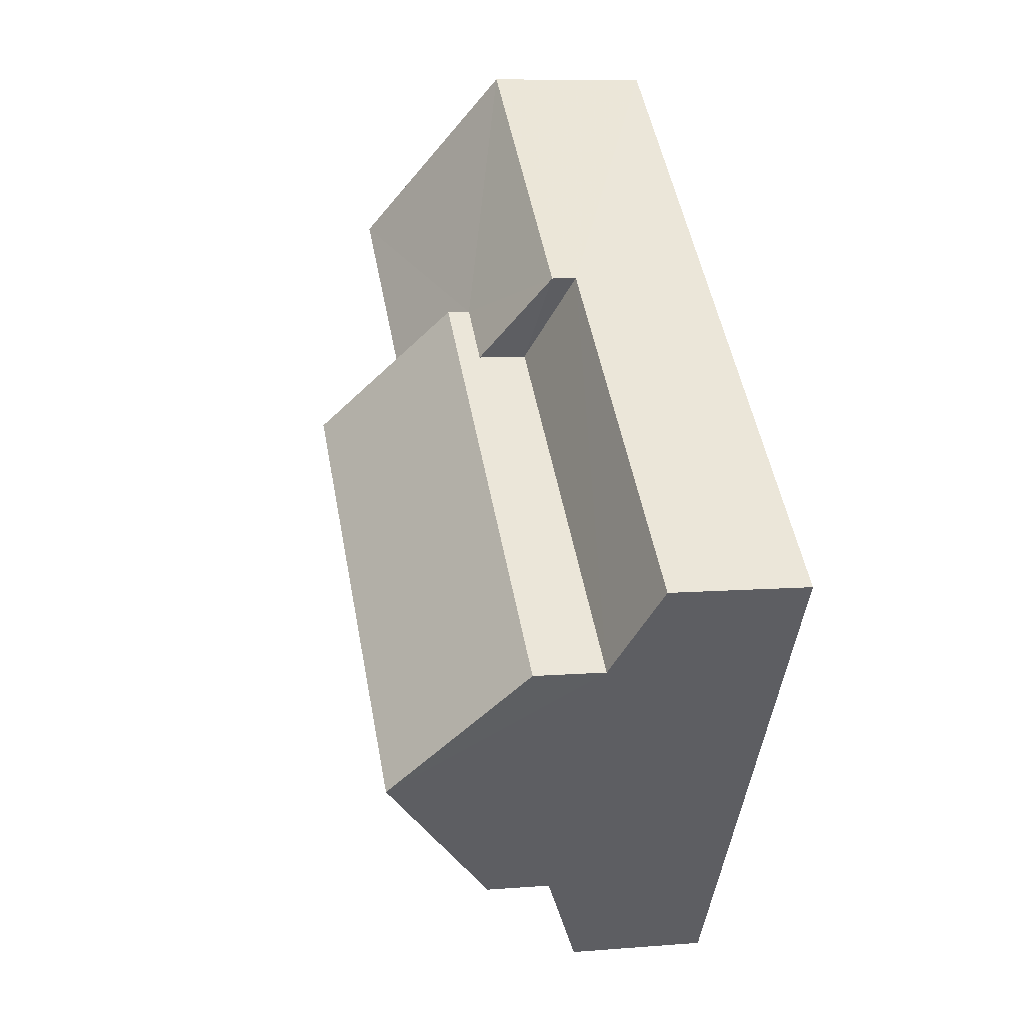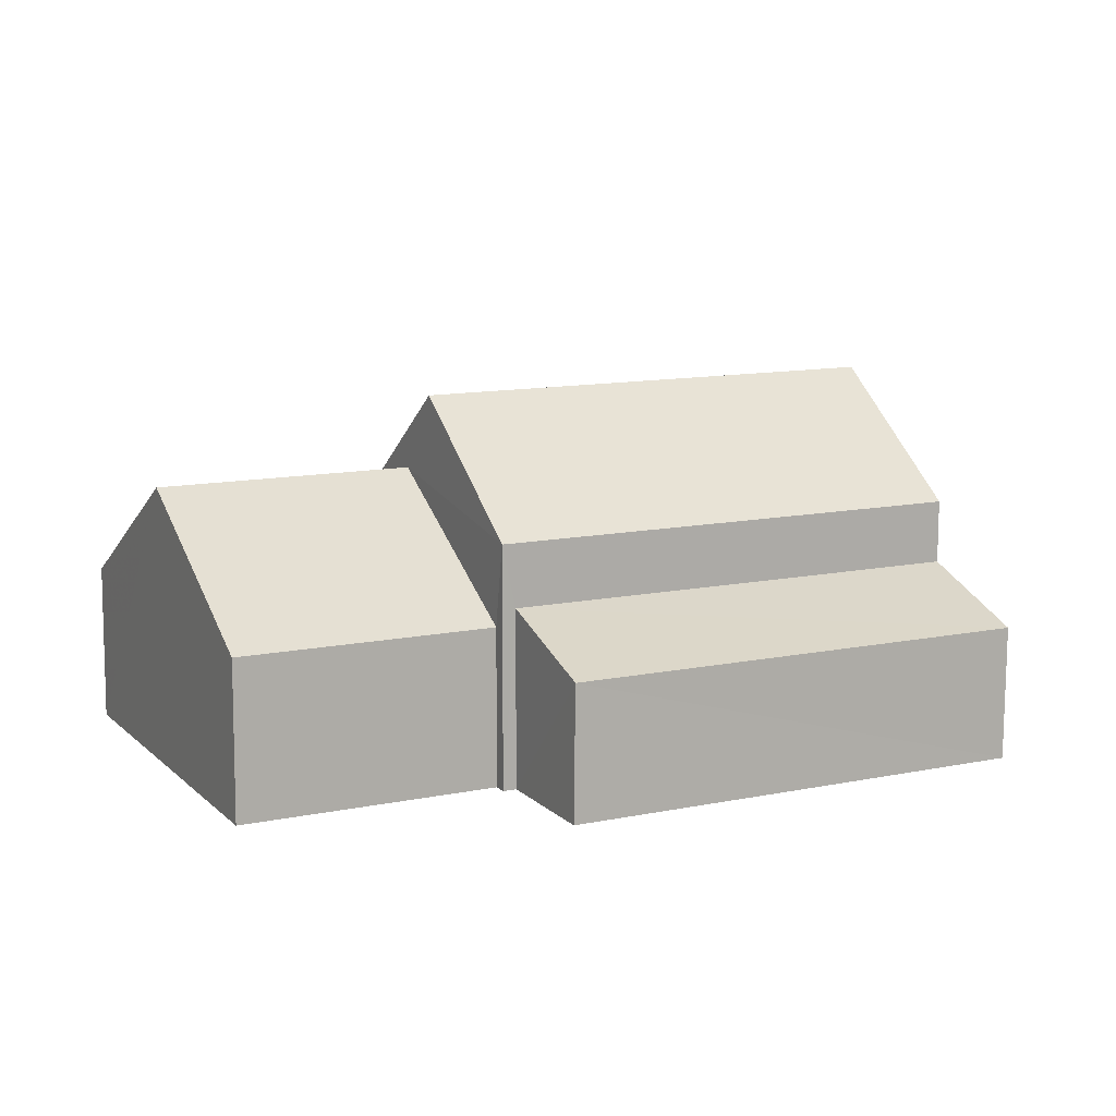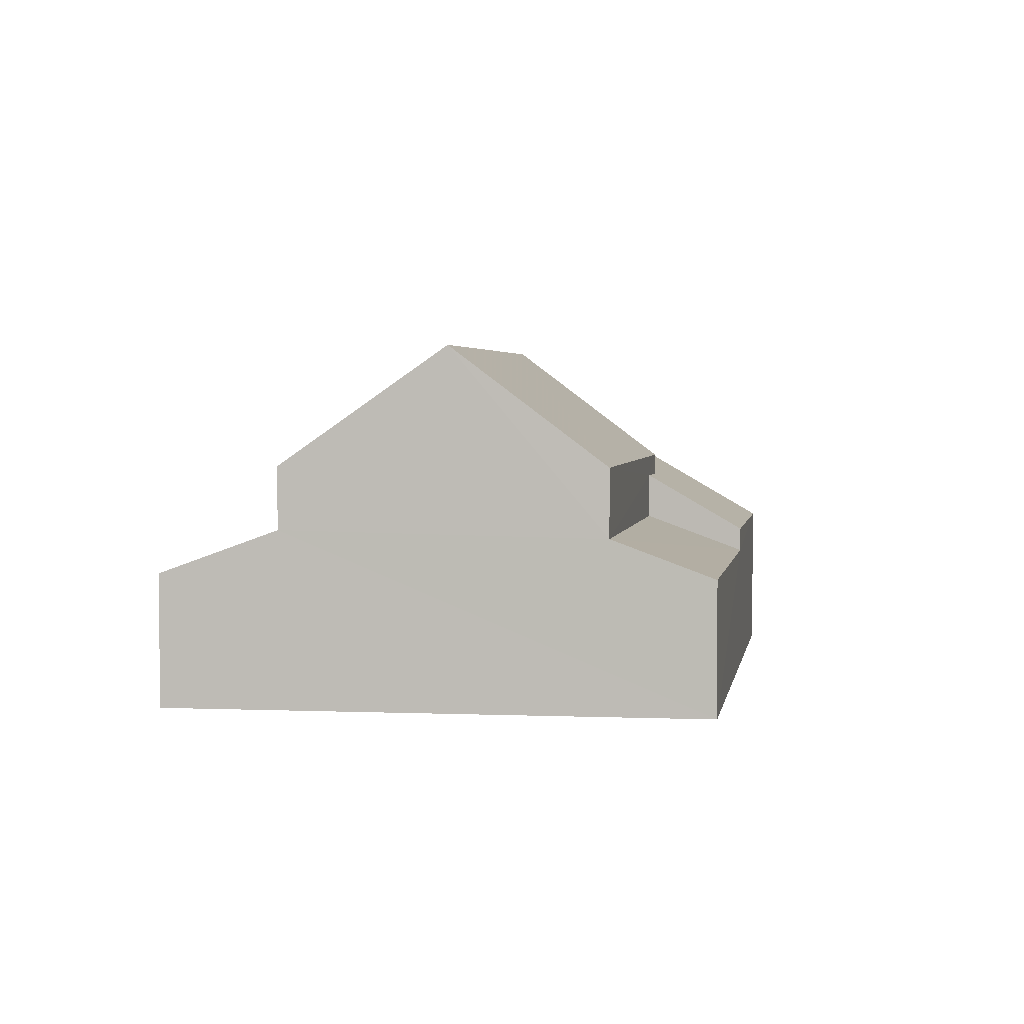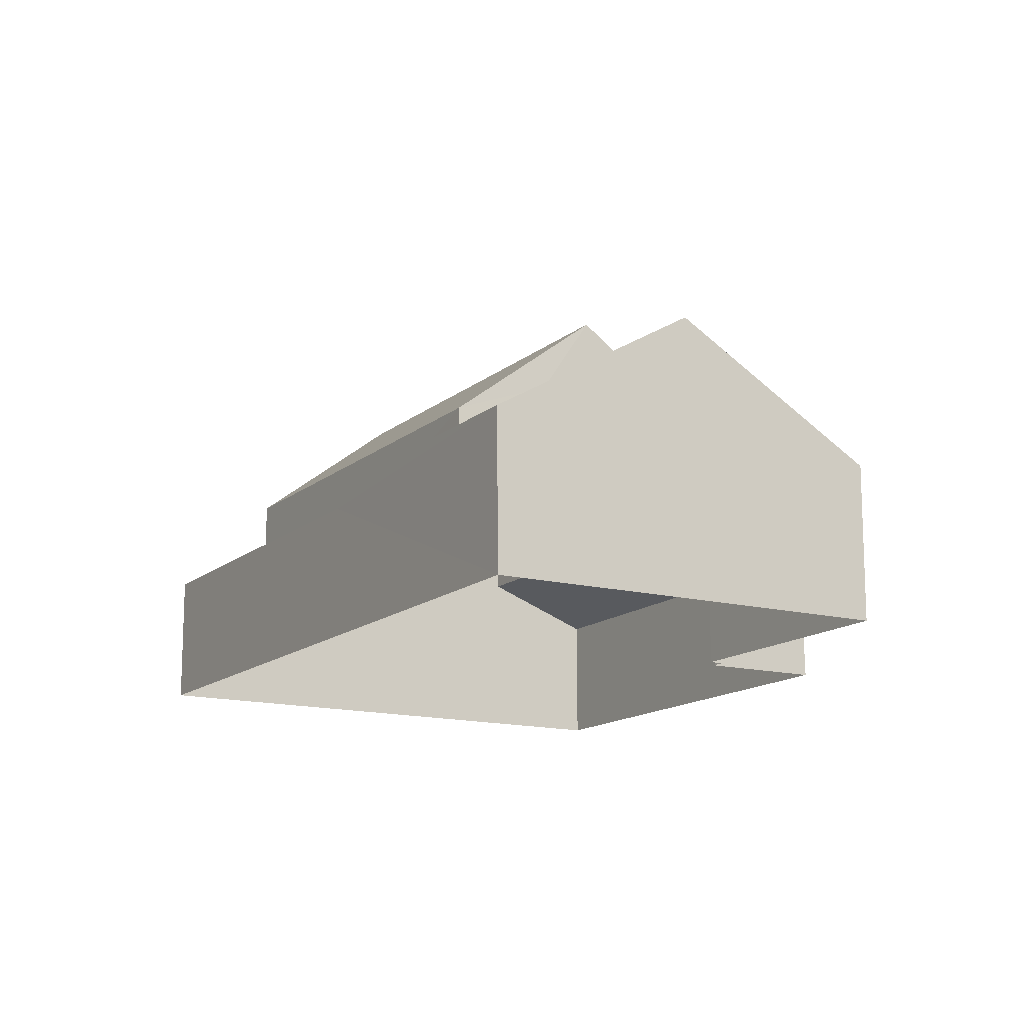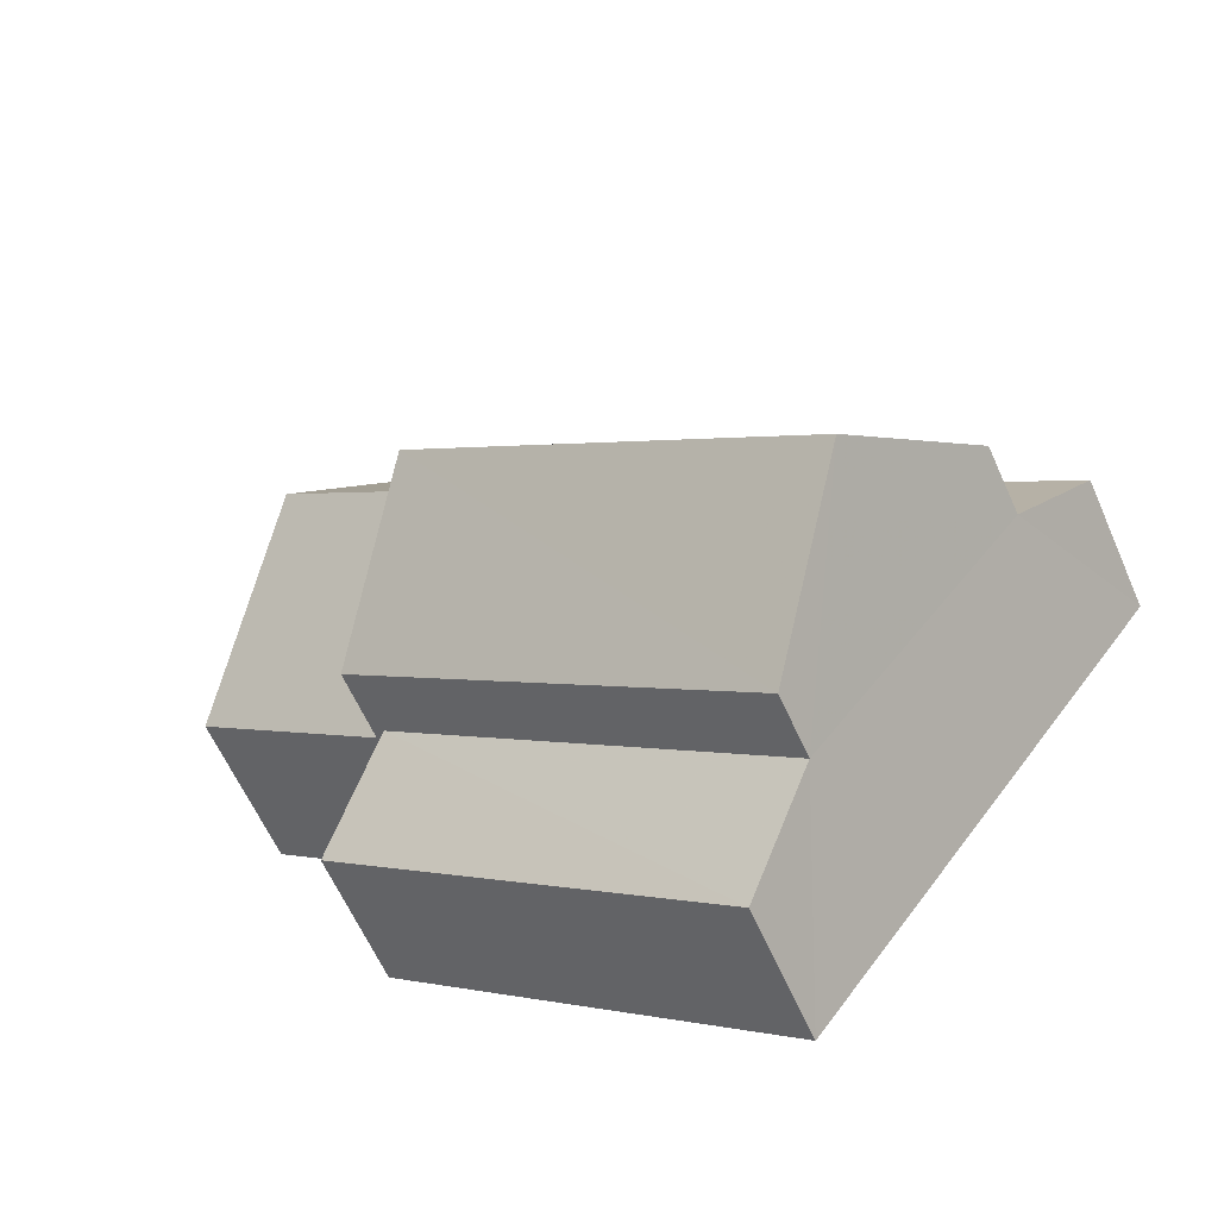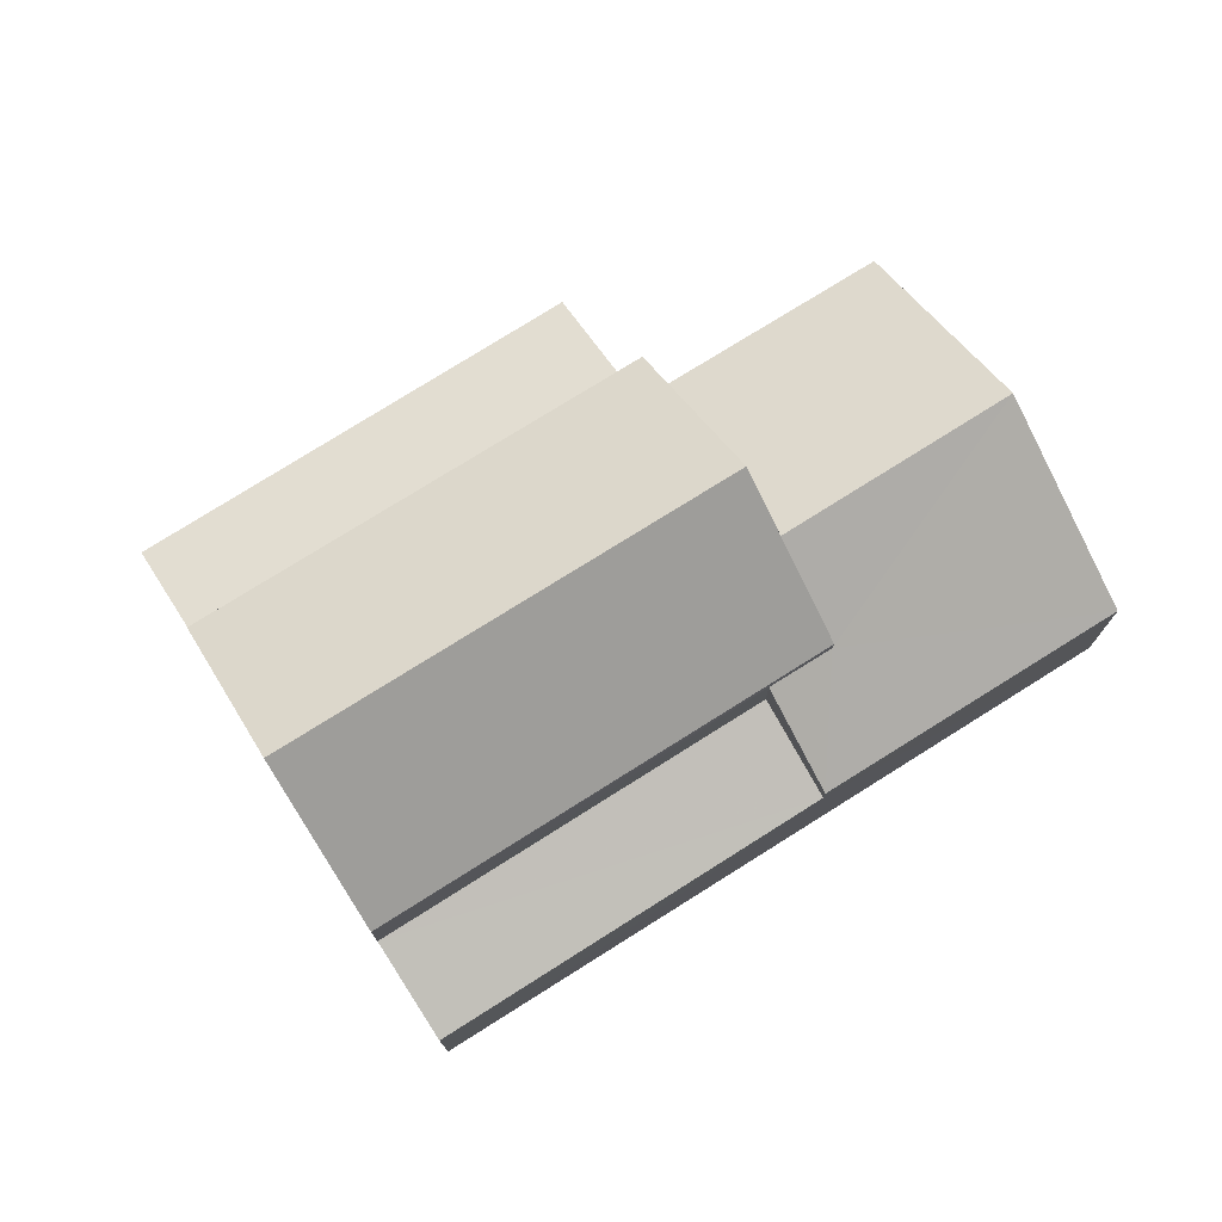
<metadata>
{"format":"obj","ext":"obj","renderer":"f3d","projection":"perspective","resolution":1024,"background":"white","views":[{"elev":8.5,"azim":77.6,"up":"+Y"},{"elev":12.0,"azim":-63.9,"up":"+Z"},{"elev":2.9,"azim":61.2,"up":"+Z"},{"elev":-14.1,"azim":-157.6,"up":"+Z"},{"elev":-61.2,"azim":23.8,"up":"+Y"},{"elev":75.9,"azim":110.3,"up":"+Z"}]}
</metadata>
<code>
v -3.177e+05 4.322e+04 37.26
v -3.177e+05 4.323e+04 37.27
v -3.177e+05 4.322e+04 37.26
v -3.177e+05 4.322e+04 37.25
v -3.177e+05 4.322e+04 37.26
v -3.177e+05 4.321e+04 37.25
v -3.177e+05 4.322e+04 37.26
v -3.177e+05 4.322e+04 37.26
v -3.177e+05 4.322e+04 44.78
v -3.177e+05 4.322e+04 42.29
v -3.177e+05 4.323e+04 42.3
v -3.177e+05 4.322e+04 44.77
v -3.177e+05 4.322e+04 40.99
v -3.177e+05 4.322e+04 40.07
v -3.177e+05 4.321e+04 40.06
v -3.177e+05 4.321e+04 40.98
v -3.177e+05 4.322e+04 42.3
v -3.177e+05 4.321e+04 42.29
v -3.177e+05 4.323e+04 40.07
v -3.177e+05 4.322e+04 40.86
v -3.177e+05 4.322e+04 40.06
v -3.177e+05 4.323e+04 40.87
v -3.177e+05 4.322e+04 40.57
v -3.177e+05 4.323e+04 43.11
v -3.177e+05 4.322e+04 40.58
v -3.177e+05 4.322e+04 43.1
v -3.177e+05 4.323e+04 41.84
v -3.177e+05 4.323e+04 40.58
v -3.177e+05 4.323e+04 41.84
v -3.177e+05 4.323e+04 40.58
f 1 2 3
f 2 4 3
f 5 6 7
f 5 4 6
f 8 3 5
f 3 4 5
f 9 10 11
f 9 12 10
f 13 14 15
f 16 13 15
f 9 17 18
f 12 9 18
f 19 20 21
f 19 22 20
f 23 24 25
f 23 26 24
f 27 28 29
f 26 29 24
f 24 29 30
f 29 28 30
f 26 11 29
f 11 26 9
f 9 26 17
f 8 23 3
f 17 23 8
f 26 23 17
f 16 6 4
f 4 21 20
f 16 15 6
f 10 12 20
f 12 18 16
f 20 16 4
f 20 12 16
f 8 13 17
f 17 13 18
f 8 5 13
f 18 13 16
f 14 13 5
f 7 14 5
f 22 28 27
f 22 19 28
f 22 27 20
f 20 27 10
f 10 27 11
f 27 29 11
f 30 2 24
f 2 1 24
f 1 25 24
f 14 7 6
f 15 14 6
f 3 25 1
f 3 23 25
f 21 4 19
f 28 19 30
f 30 19 2
f 19 4 2

</code>
